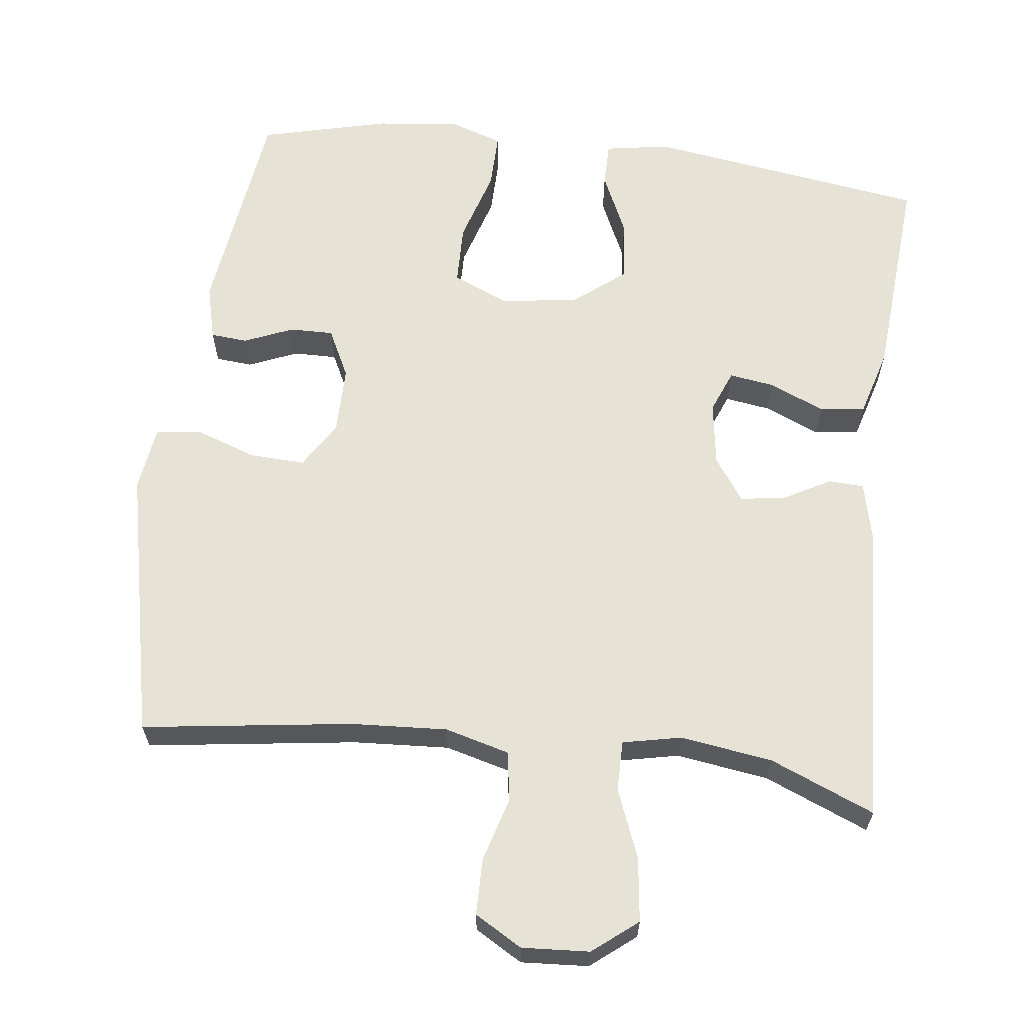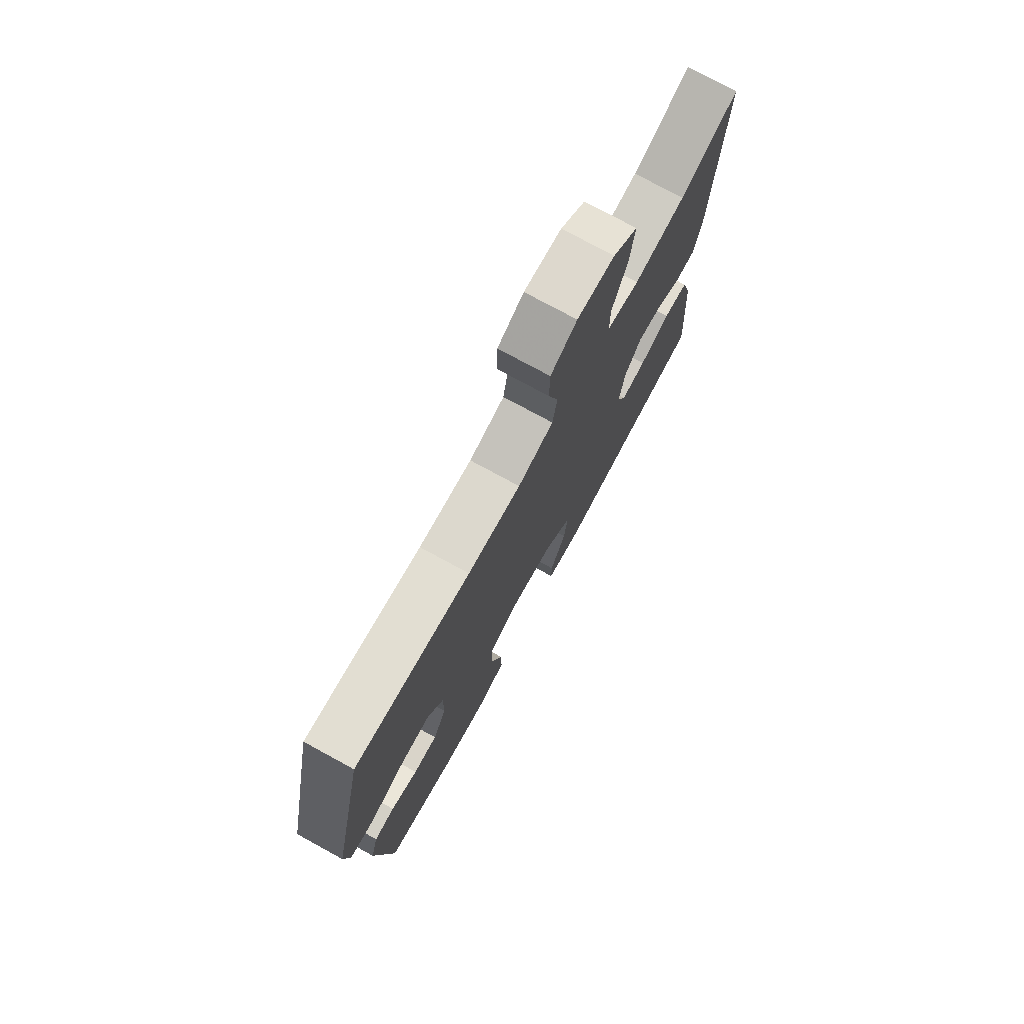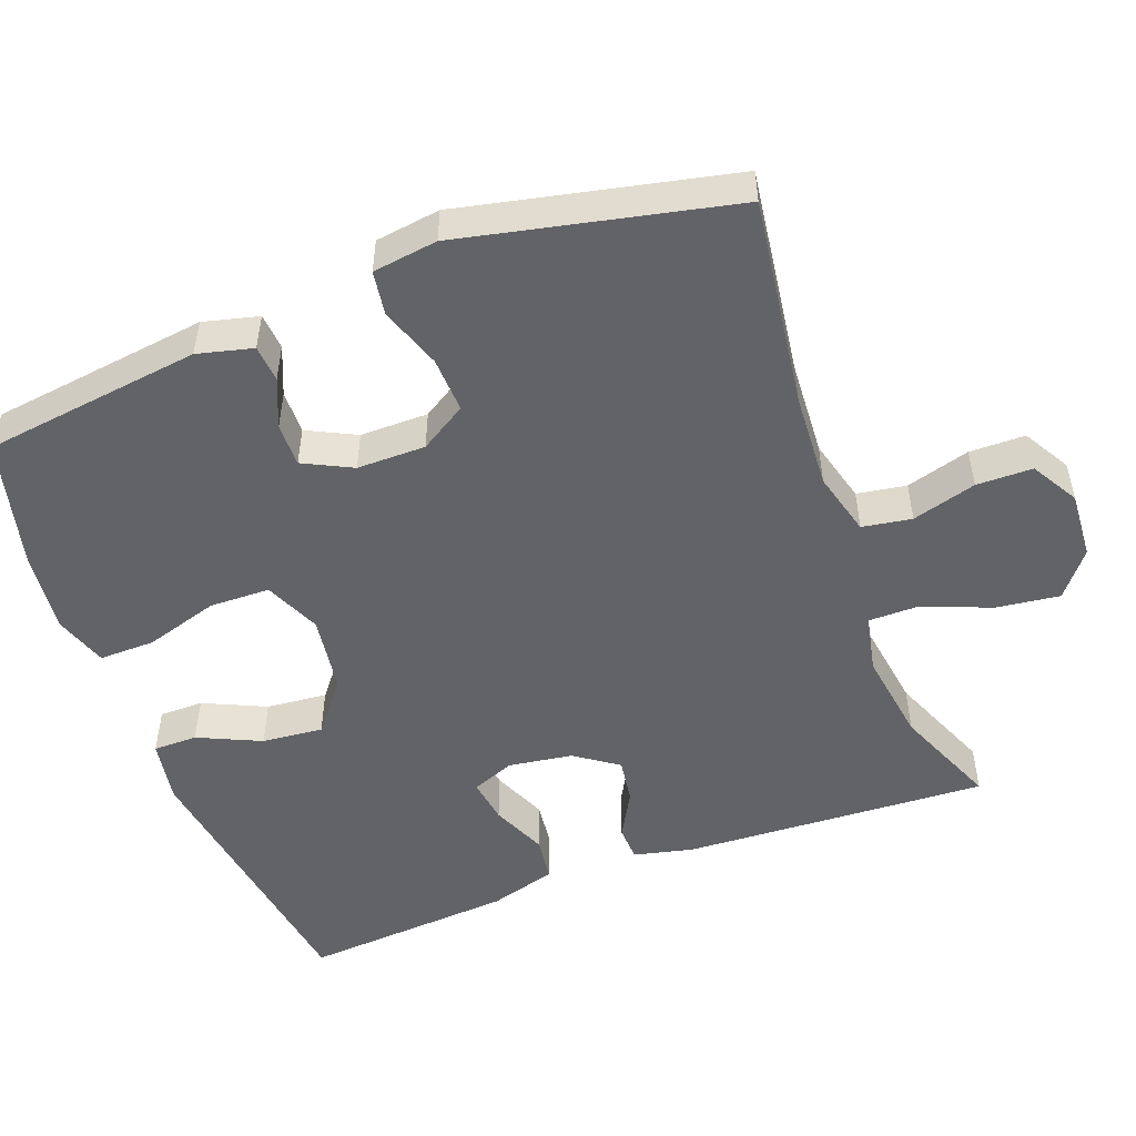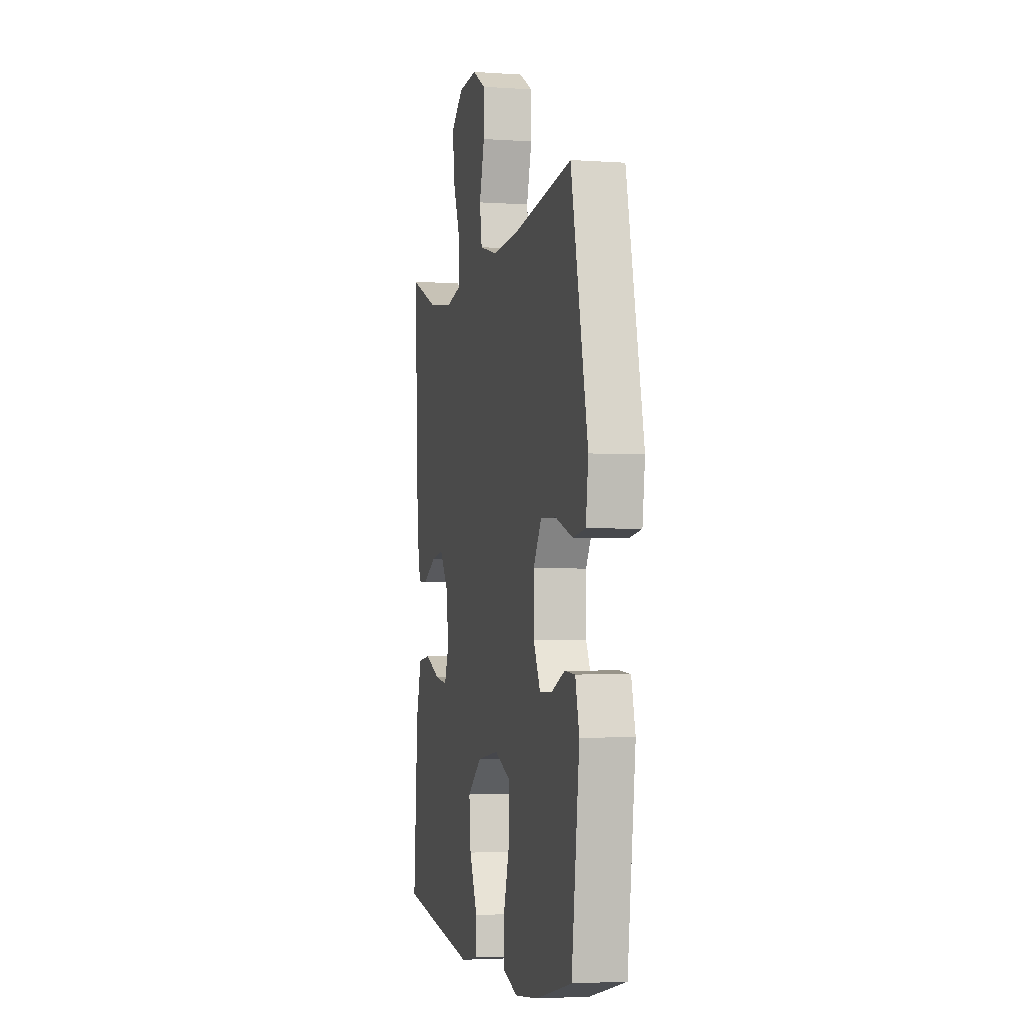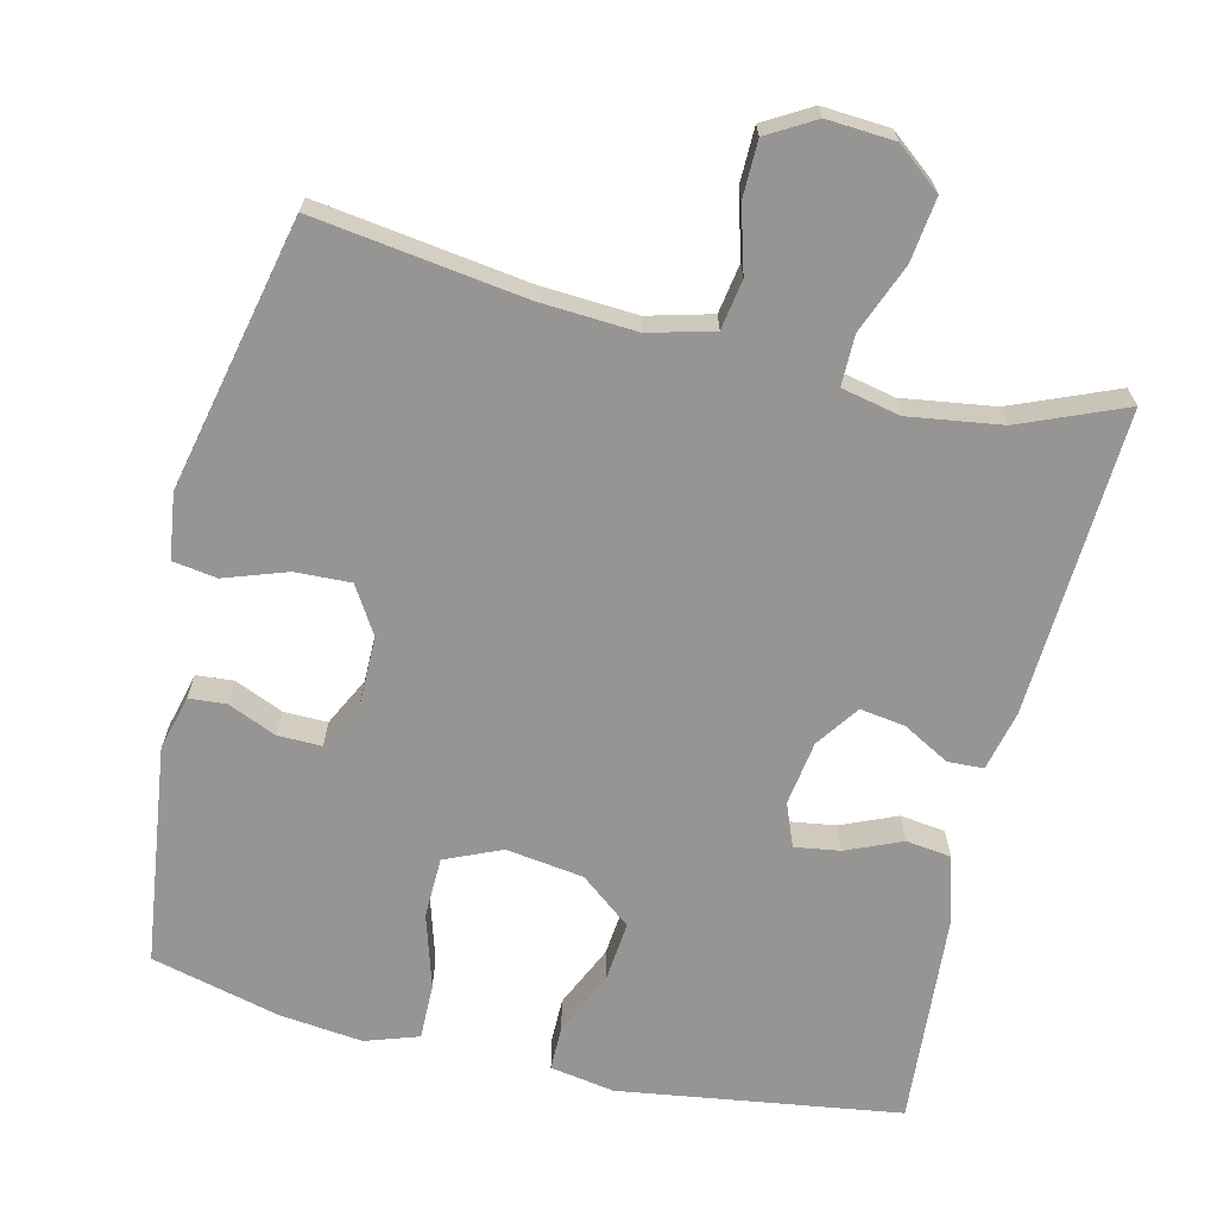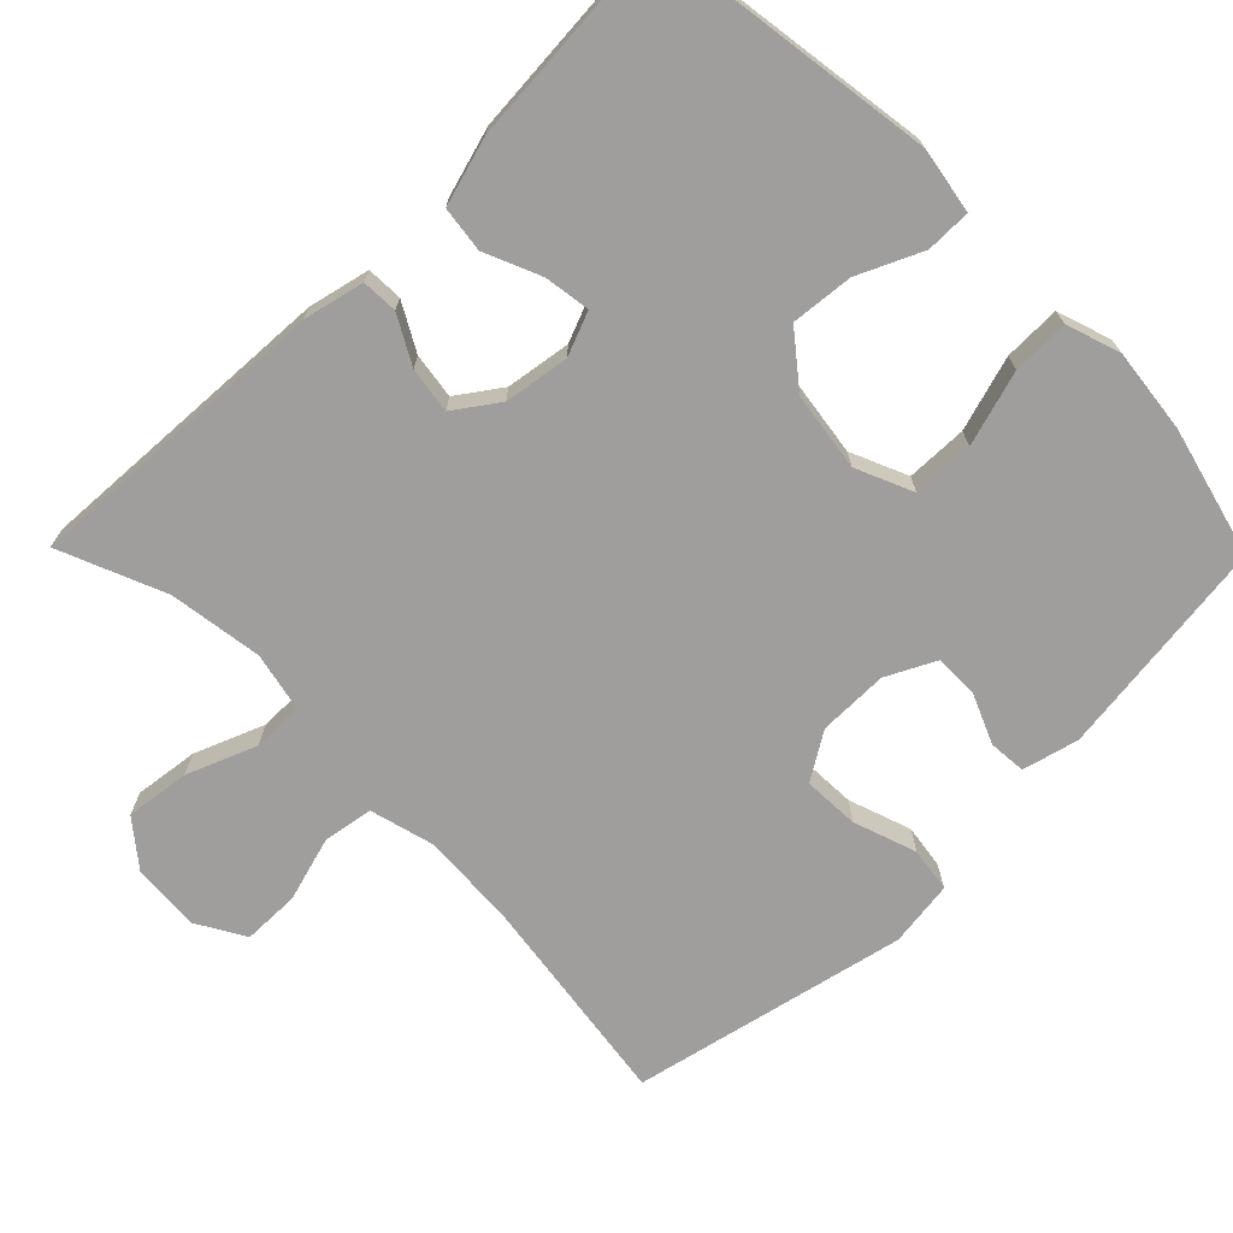
<metadata>
{"format":"obj","ext":"obj","renderer":"f3d","projection":"perspective","resolution":1024,"background":"white","views":[{"elev":63.2,"azim":7.1,"up":"+Y"},{"elev":75.9,"azim":-61.4,"up":"+Z"},{"elev":-50.9,"azim":-69.4,"up":"+Y"},{"elev":-3.1,"azim":-103.3,"up":"+Z"},{"elev":-67.5,"azim":-13.4,"up":"+Y"},{"elev":-71.0,"azim":134.6,"up":"+Y"}]}
</metadata>
<code>
v -0.5 0.07 -0.5
v -0.538 0.07 -0.204
v -0.519 0.07 -0.129
v -0.469 0.07 -0.125
v -0.403 0.07 -0.153
v -0.344 0.07 -0.154
v -0.311 0.07 -0.088
v -0.311 0.07 0.005
v -0.35 0.07 0.068
v -0.425 0.07 0.065
v -0.509 0.07 0.036
v -0.569 0.07 0.045
v -0.581 0.07 0.133
v -0.5 0.07 0.5
v -0.216 0.07 0.46
v -0.086 0.07 0.452
v 0.001 0.07 0.475
v 0.012 0.07 0.542
v -0.013 0.07 0.629
v -0.012 0.07 0.705
v 0.052 0.07 0.742
v 0.143 0.07 0.736
v 0.203 0.07 0.688
v 0.192 0.07 0.602
v 0.155 0.07 0.509
v 0.155 0.07 0.441
v 0.234 0.07 0.424
v 0.359 0.07 0.442
v 0.5 0.07 0.5
v 0.478 0.07 0.087
v 0.459 0.07 0.006
v 0.411 0.07 0.004
v 0.348 0.07 0.039
v 0.287 0.07 0.048
v 0.246 0.07 -0.01
v 0.233 0.07 -0.097
v 0.256 0.07 -0.155
v 0.317 0.07 -0.146
v 0.392 0.07 -0.114
v 0.453 0.07 -0.122
v 0.479 0.07 -0.213
v 0.5 0.07 -0.5
v 0.12 0.07 -0.555
v 0.033 0.07 -0.54
v 0.033 0.07 -0.48
v 0.072 0.07 -0.395
v 0.08 0.07 -0.312
v 0.011 0.07 -0.257
v -0.094 0.07 -0.242
v -0.17 0.07 -0.275
v -0.172 0.07 -0.357
v -0.142 0.07 -0.457
v -0.141 0.07 -0.533
v -0.213 0.07 -0.557
v -0.326 0.07 -0.544
v -0.5 0 -0.5
v -0.538 0 -0.204
v -0.519 0 -0.129
v -0.469 0 -0.125
v -0.403 0 -0.153
v -0.344 0 -0.154
v -0.311 0 -0.088
v -0.311 0 0.005
v -0.35 0 0.068
v -0.425 0 0.065
v -0.509 0 0.036
v -0.569 0 0.045
v -0.581 0 0.133
v -0.5 0 0.5
v -0.216 0 0.46
v -0.086 0 0.452
v 0.001 0 0.475
v 0.012 0 0.542
v -0.013 0 0.629
v -0.012 0 0.705
v 0.052 0 0.742
v 0.143 0 0.736
v 0.203 0 0.688
v 0.192 0 0.602
v 0.155 0 0.509
v 0.155 0 0.441
v 0.234 0 0.424
v 0.359 0 0.442
v 0.5 0 0.5
v 0.478 0 0.087
v 0.459 0 0.006
v 0.411 0 0.004
v 0.348 0 0.039
v 0.287 0 0.048
v 0.246 0 -0.01
v 0.233 0 -0.097
v 0.256 0 -0.155
v 0.317 0 -0.146
v 0.392 0 -0.114
v 0.453 0 -0.122
v 0.479 0 -0.213
v 0.5 0 -0.5
v 0.12 0 -0.555
v 0.033 0 -0.54
v 0.033 0 -0.48
v 0.072 0 -0.395
v 0.08 0 -0.312
v 0.011 0 -0.257
v -0.094 0 -0.242
v -0.17 0 -0.275
v -0.172 0 -0.357
v -0.142 0 -0.457
v -0.141 0 -0.533
v -0.213 0 -0.557
v -0.326 0 -0.544
f 51 52 53 54
f 50 51 54 55
f 43 44 45 46
f 43 46 47
f 42 43 47
f 41 42 47 48
f 38 39 40 41
f 37 38 41 48
f 30 31 32 33
f 28 29 30 33
f 27 28 33 34
f 26 27 34 35
f 22 23 24 25
f 22 25 26
f 21 22 26
f 18 19 20 21
f 17 18 21 26
f 16 17 26 35
f 12 13 14 15
f 10 11 12 15
f 9 10 15 16
f 8 9 16 35
f 2 3 4 5
f 2 5 6
f 50 55 1 2
f 49 50 2 6
f 36 37 48 49
f 36 49 6 7
f 7 8 35 36
f 109 108 107 106
f 110 109 106 105
f 101 100 99 98
f 102 101 98
f 102 98 97
f 103 102 97 96
f 96 95 94 93
f 103 96 93 92
f 88 87 86 85
f 88 85 84 83
f 89 88 83 82
f 90 89 82 81
f 80 79 78 77
f 81 80 77
f 81 77 76
f 76 75 74 73
f 81 76 73 72
f 90 81 72 71
f 70 69 68 67
f 70 67 66 65
f 71 70 65 64
f 90 71 64 63
f 60 59 58 57
f 61 60 57
f 57 56 110 105
f 61 57 105 104
f 104 103 92 91
f 62 61 104 91
f 91 90 63 62
f 1 56 57 2
f 2 57 58 3
f 3 58 59 4
f 4 59 60 5
f 5 60 61 6
f 6 61 62 7
f 7 62 63 8
f 8 63 64 9
f 9 64 65 10
f 10 65 66 11
f 11 66 67 12
f 12 67 68 13
f 13 68 69 14
f 14 69 70 15
f 15 70 71 16
f 16 71 72 17
f 17 72 73 18
f 18 73 74 19
f 19 74 75 20
f 20 75 76 21
f 21 76 77 22
f 22 77 78 23
f 23 78 79 24
f 24 79 80 25
f 25 80 81 26
f 26 81 82 27
f 27 82 83 28
f 28 83 84 29
f 29 84 85 30
f 30 85 86 31
f 31 86 87 32
f 32 87 88 33
f 33 88 89 34
f 34 89 90 35
f 35 90 91 36
f 36 91 92 37
f 37 92 93 38
f 38 93 94 39
f 39 94 95 40
f 40 95 96 41
f 41 96 97 42
f 42 97 98 43
f 43 98 99 44
f 44 99 100 45
f 45 100 101 46
f 46 101 102 47
f 47 102 103 48
f 48 103 104 49
f 49 104 105 50
f 50 105 106 51
f 51 106 107 52
f 52 107 108 53
f 53 108 109 54
f 54 109 110 55
f 55 110 56 1

</code>
